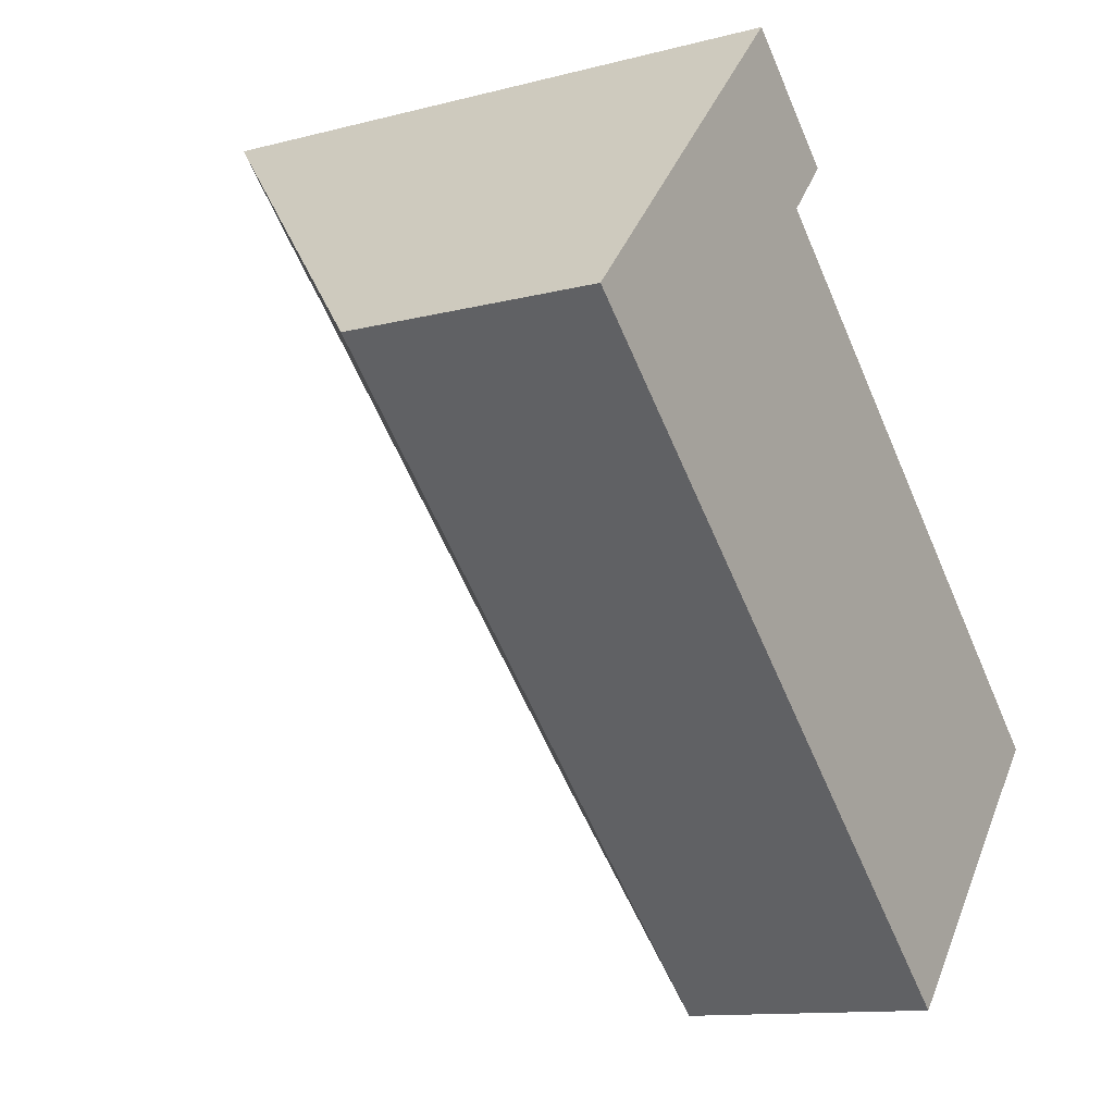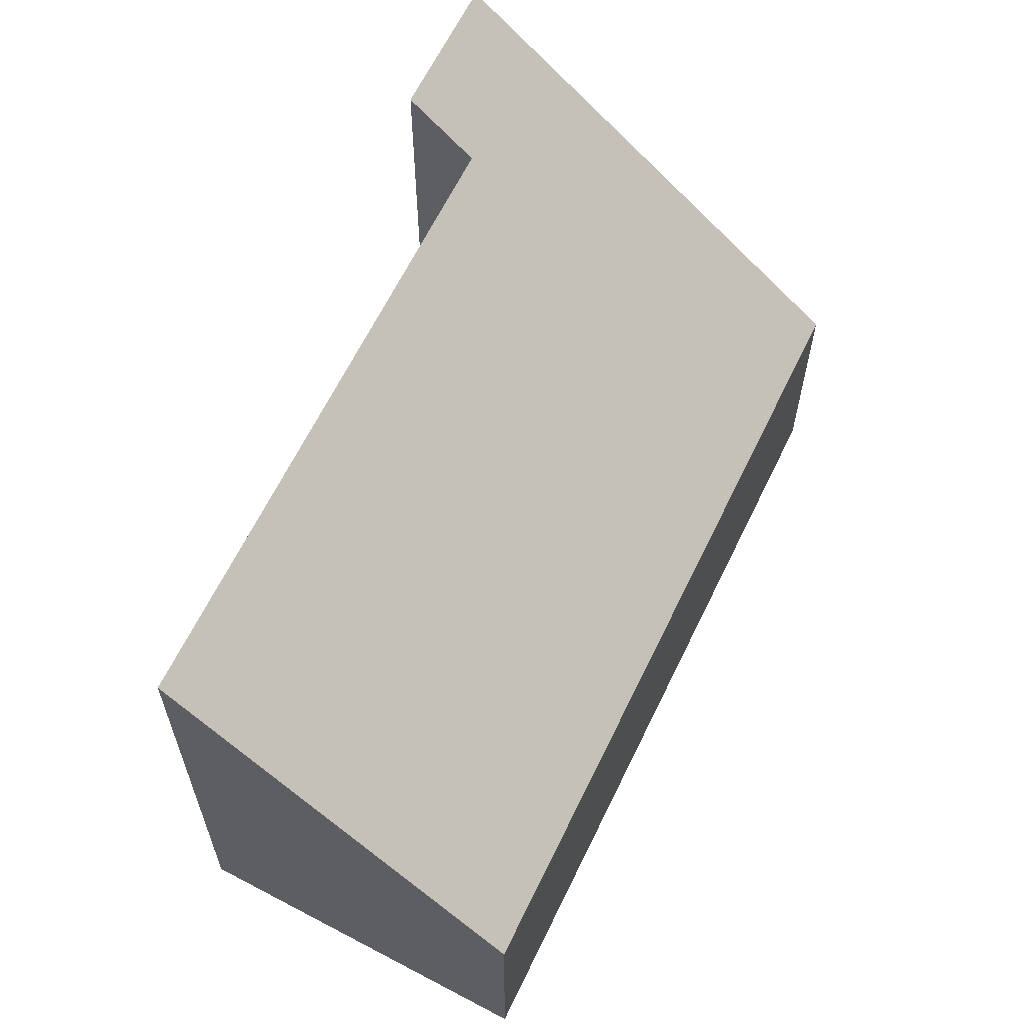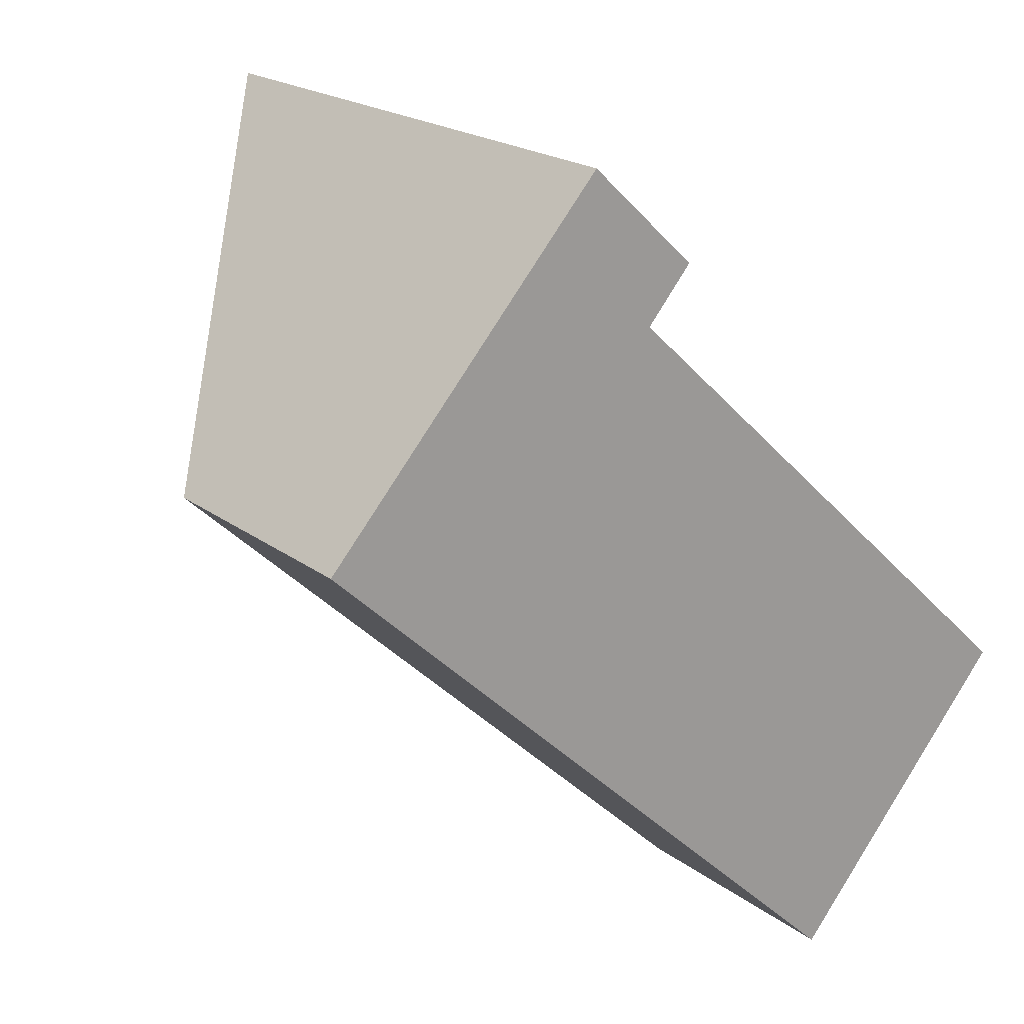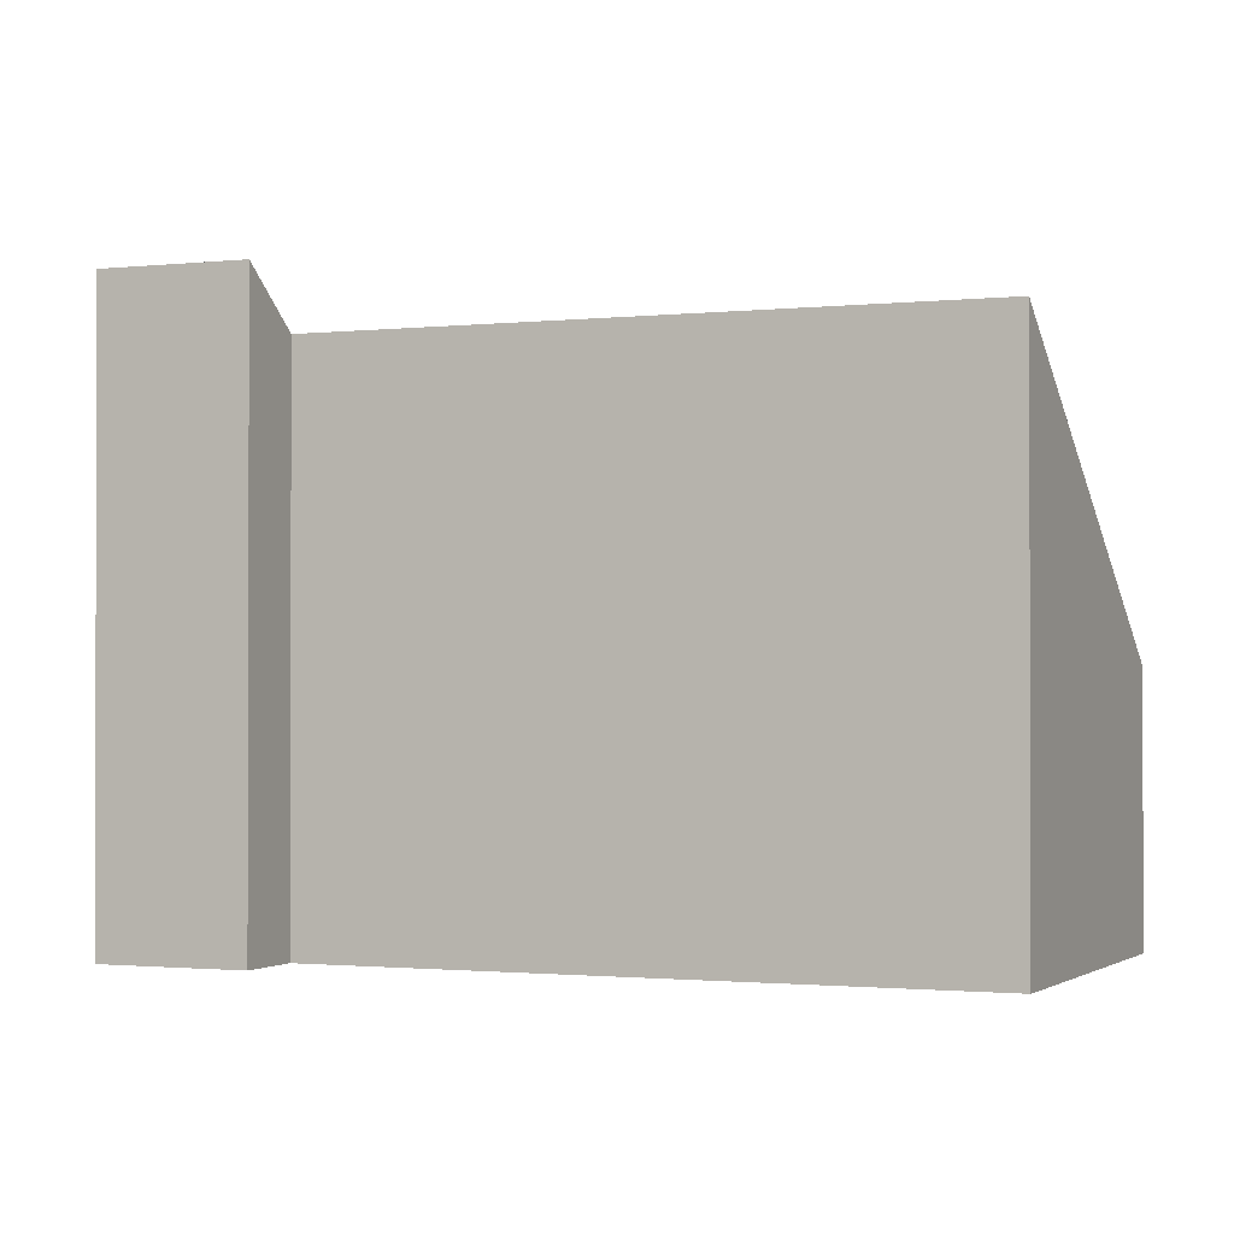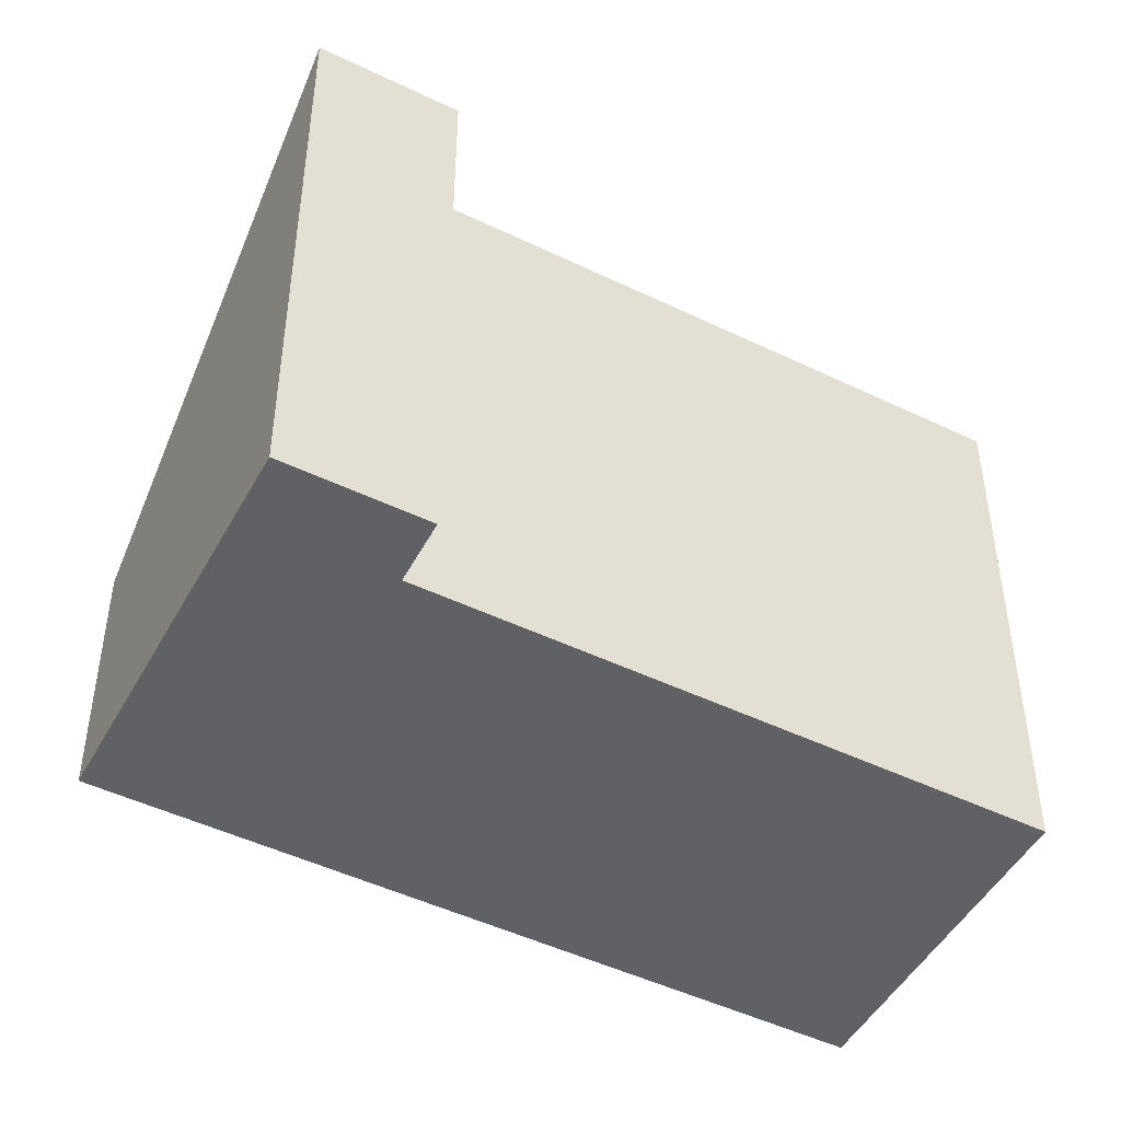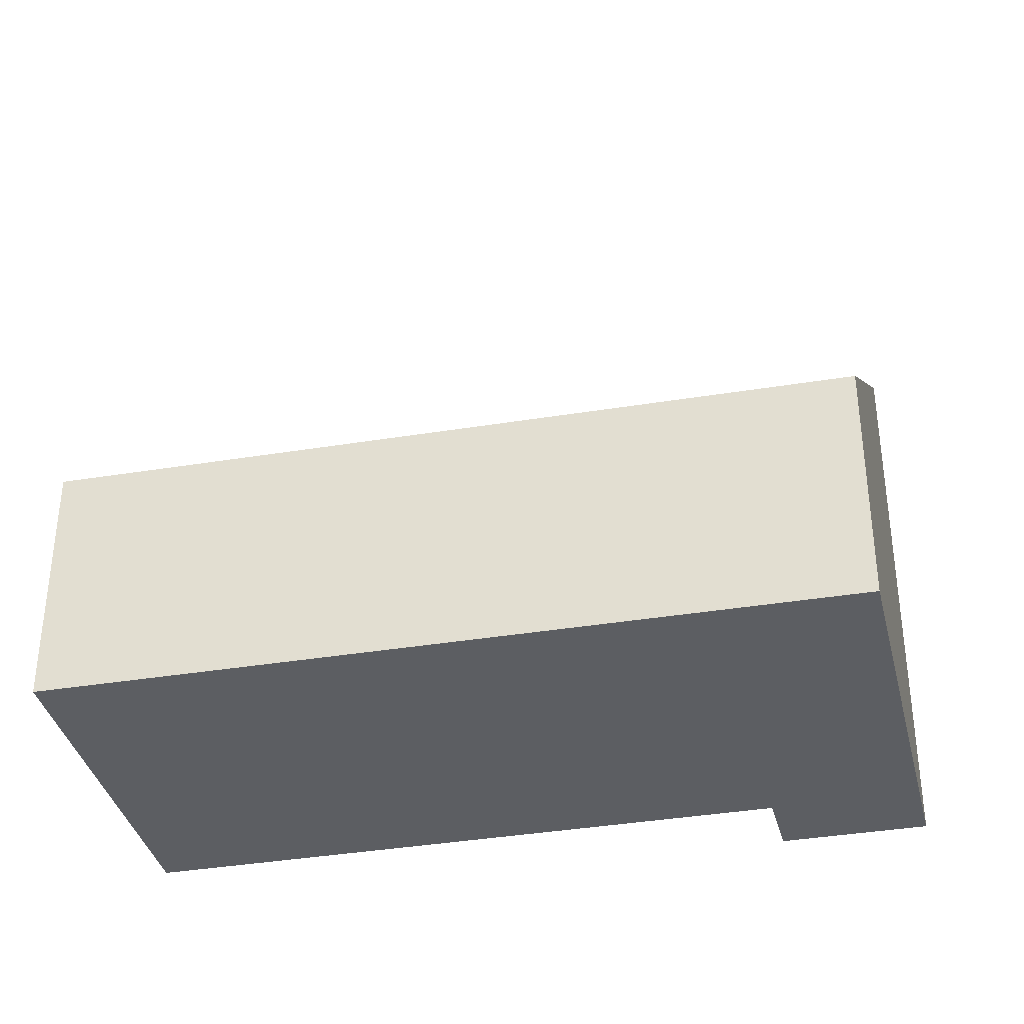
<metadata>
{"format":"obj","ext":"obj","renderer":"f3d","projection":"perspective","resolution":1024,"background":"white","views":[{"elev":-11.9,"azim":-57.9,"up":"+Z"},{"elev":64.0,"azim":158.9,"up":"+Y"},{"elev":20.0,"azim":-36.3,"up":"+Z"},{"elev":-1.1,"azim":64.8,"up":"+Y"},{"elev":-47.0,"azim":14.1,"up":"+Y"},{"elev":-37.7,"azim":-125.1,"up":"+Y"}]}
</metadata>
<code>
v  0 2.554 1.564e-16
v  8.215 5.427 -2.768
v  5.866 2.554 -5.491
v  3.467 5.41 1.648
v  2.833 5.962 3.187
v  3.921 5.966 2.176
v  8.215 1.695e-16 -2.768
v  5.866 3.362e-16 -5.491
v  3.921 -1.332e-16 2.176
v  3.467 -1.009e-16 1.648
v  0 0 0
v  2.833 -1.951e-16 3.187
g defaultobject
f 1 2 3
f 2 1 4
f 4 1 5
f 4 5 6
f 7 3 2
f 3 7 8
f 9 4 6
f 4 9 10
f 8 1 3
f 1 8 11
f 1 12 5
f 12 1 11
f 5 9 6
f 9 5 12
f 4 7 2
f 7 4 10
f 7 11 8
f 11 7 10
f 11 10 9
f 11 9 12

</code>
